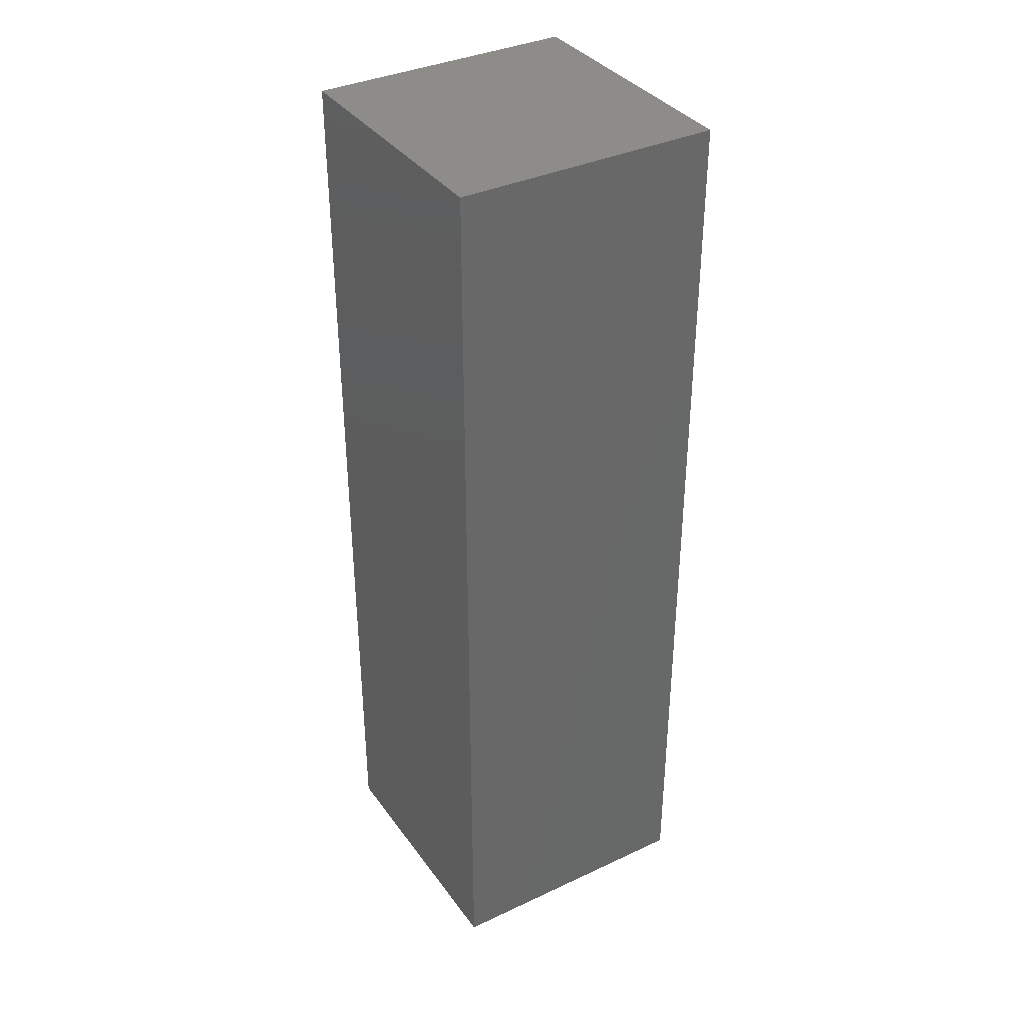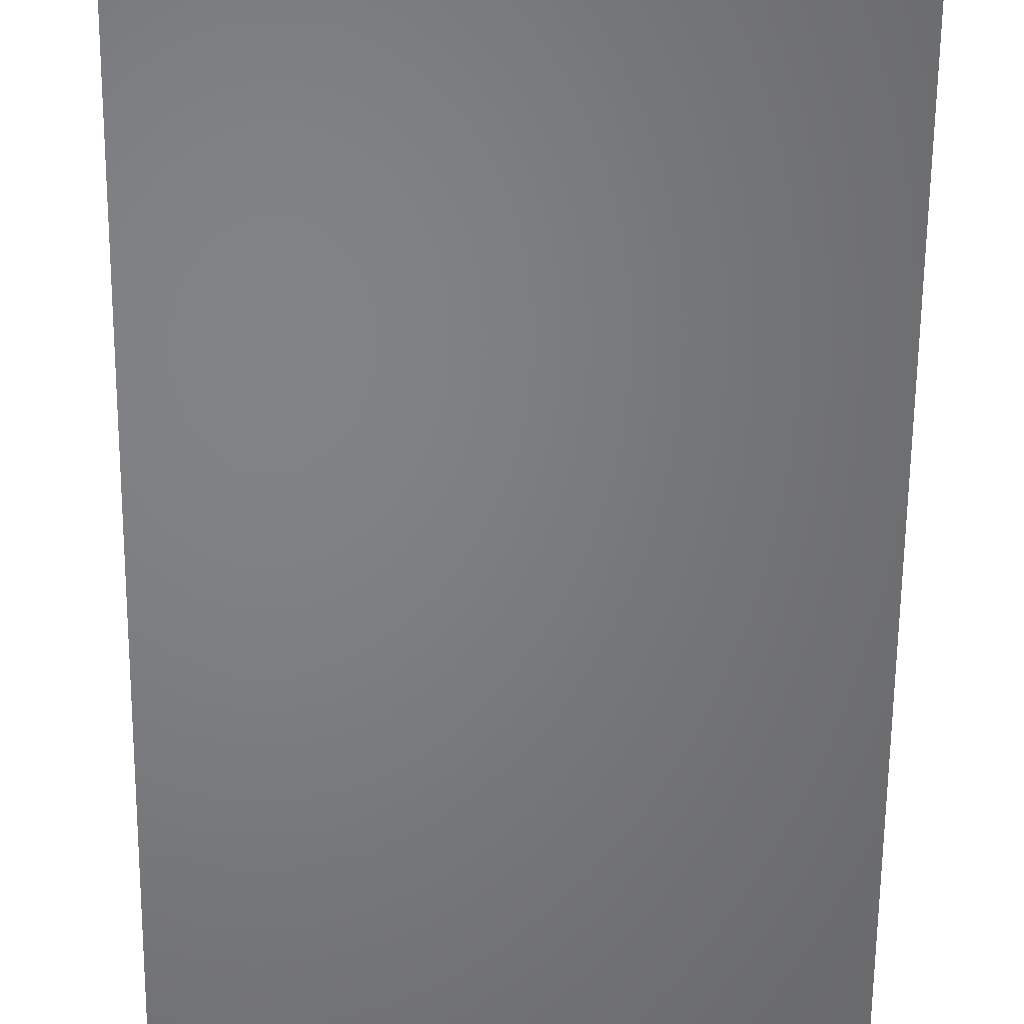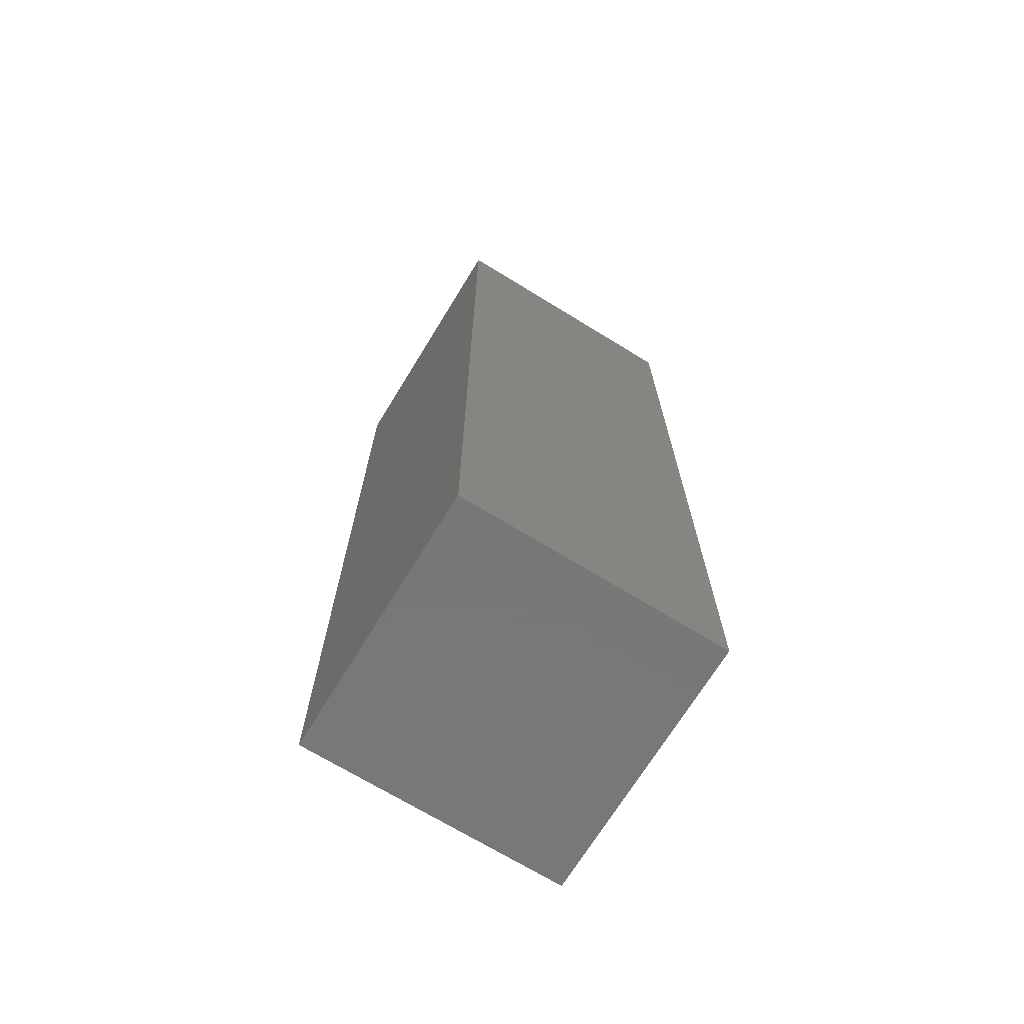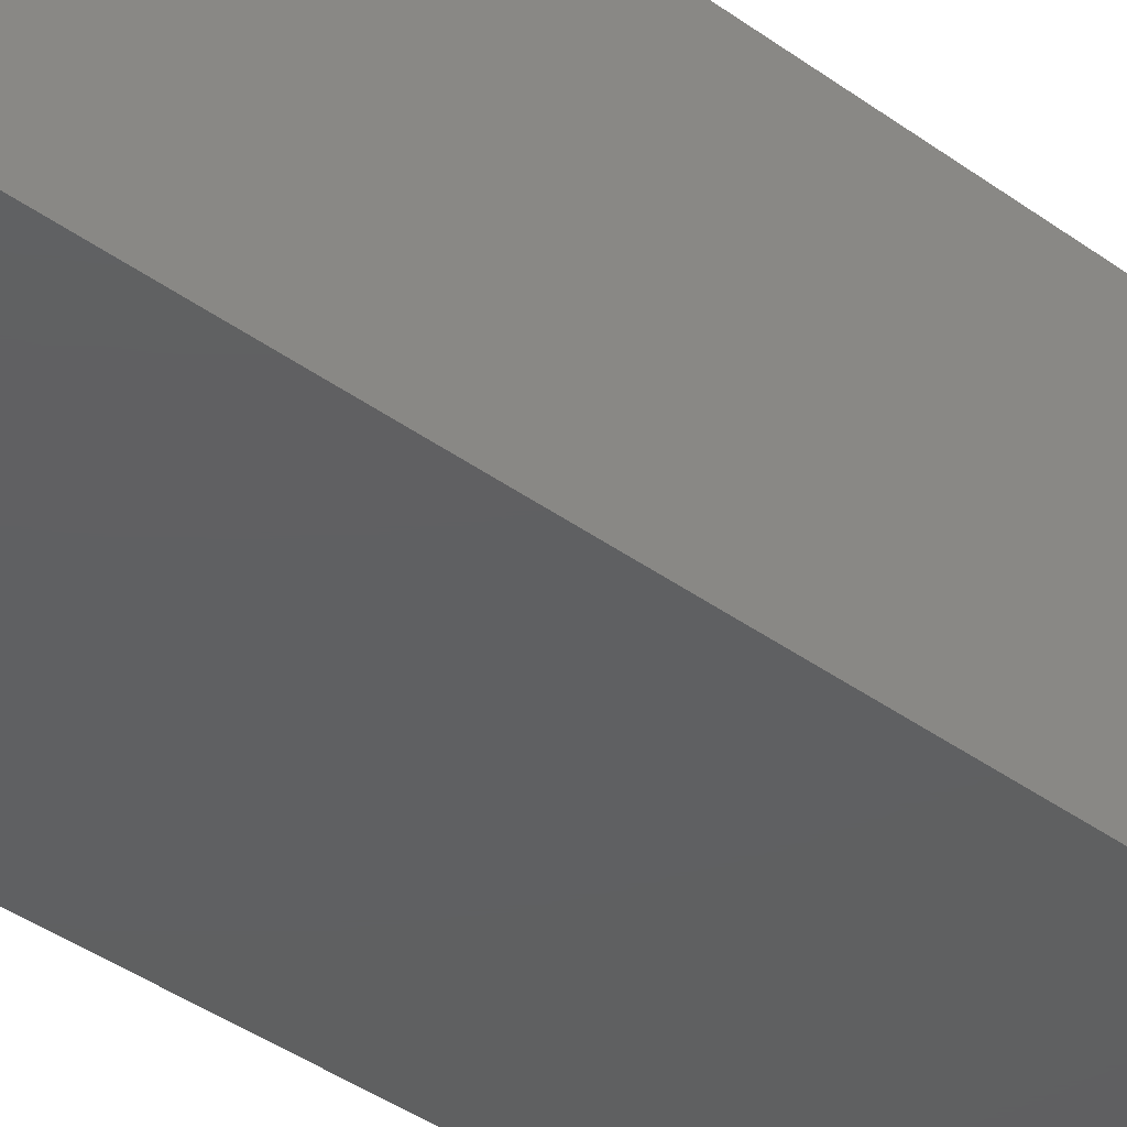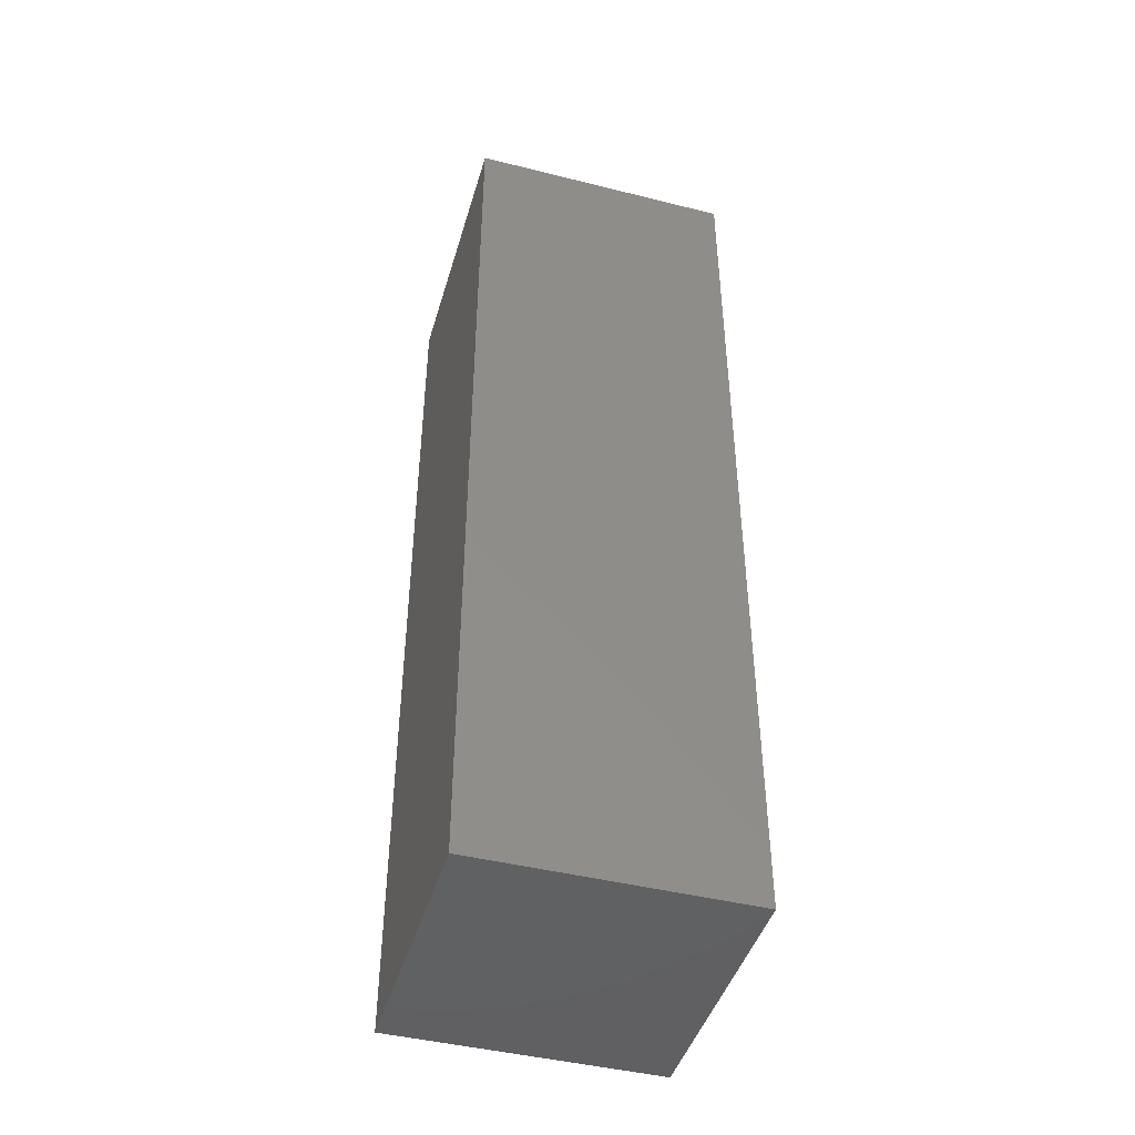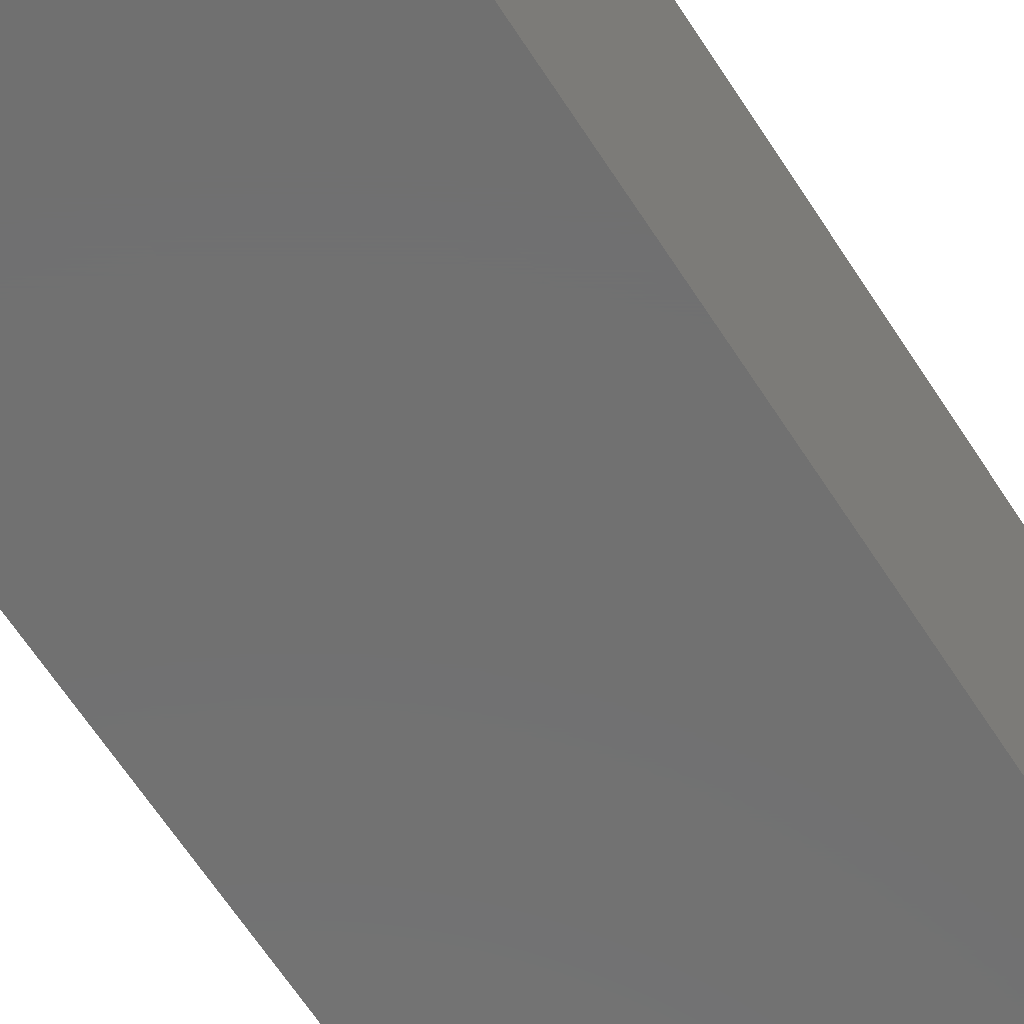
<metadata>
{"format":"stl","ext":"stl","renderer":"f3d","projection":"perspective","resolution":1024,"background":"white","views":[{"elev":36.4,"azim":58.7,"up":"+Z"},{"elev":-51.3,"azim":179.5,"up":"+Y"},{"elev":-70.3,"azim":58.5,"up":"+Z"},{"elev":-40.2,"azim":-131.8,"up":"+Y"},{"elev":-44.7,"azim":-106.2,"up":"+Z"},{"elev":-62.6,"azim":32.4,"up":"+Y"}]}
</metadata>
<code>
# stl→obj: 8 verts, 12 faces
v -0.495 0.495 3.5
v 0.495 -0.495 3.5
v 0.495 0.495 3.5
v -0.495 -0.495 3.5
v -0.495 -0.495 0
v 0.495 0.495 0
v 0.495 -0.495 0
v -0.495 0.495 0
f 1 2 3
f 2 1 4
f 5 6 7
f 6 5 8
f 5 2 4
f 2 5 7
f 2 6 3
f 6 2 7
f 6 1 3
f 1 6 8
f 5 1 8
f 1 5 4

</code>
